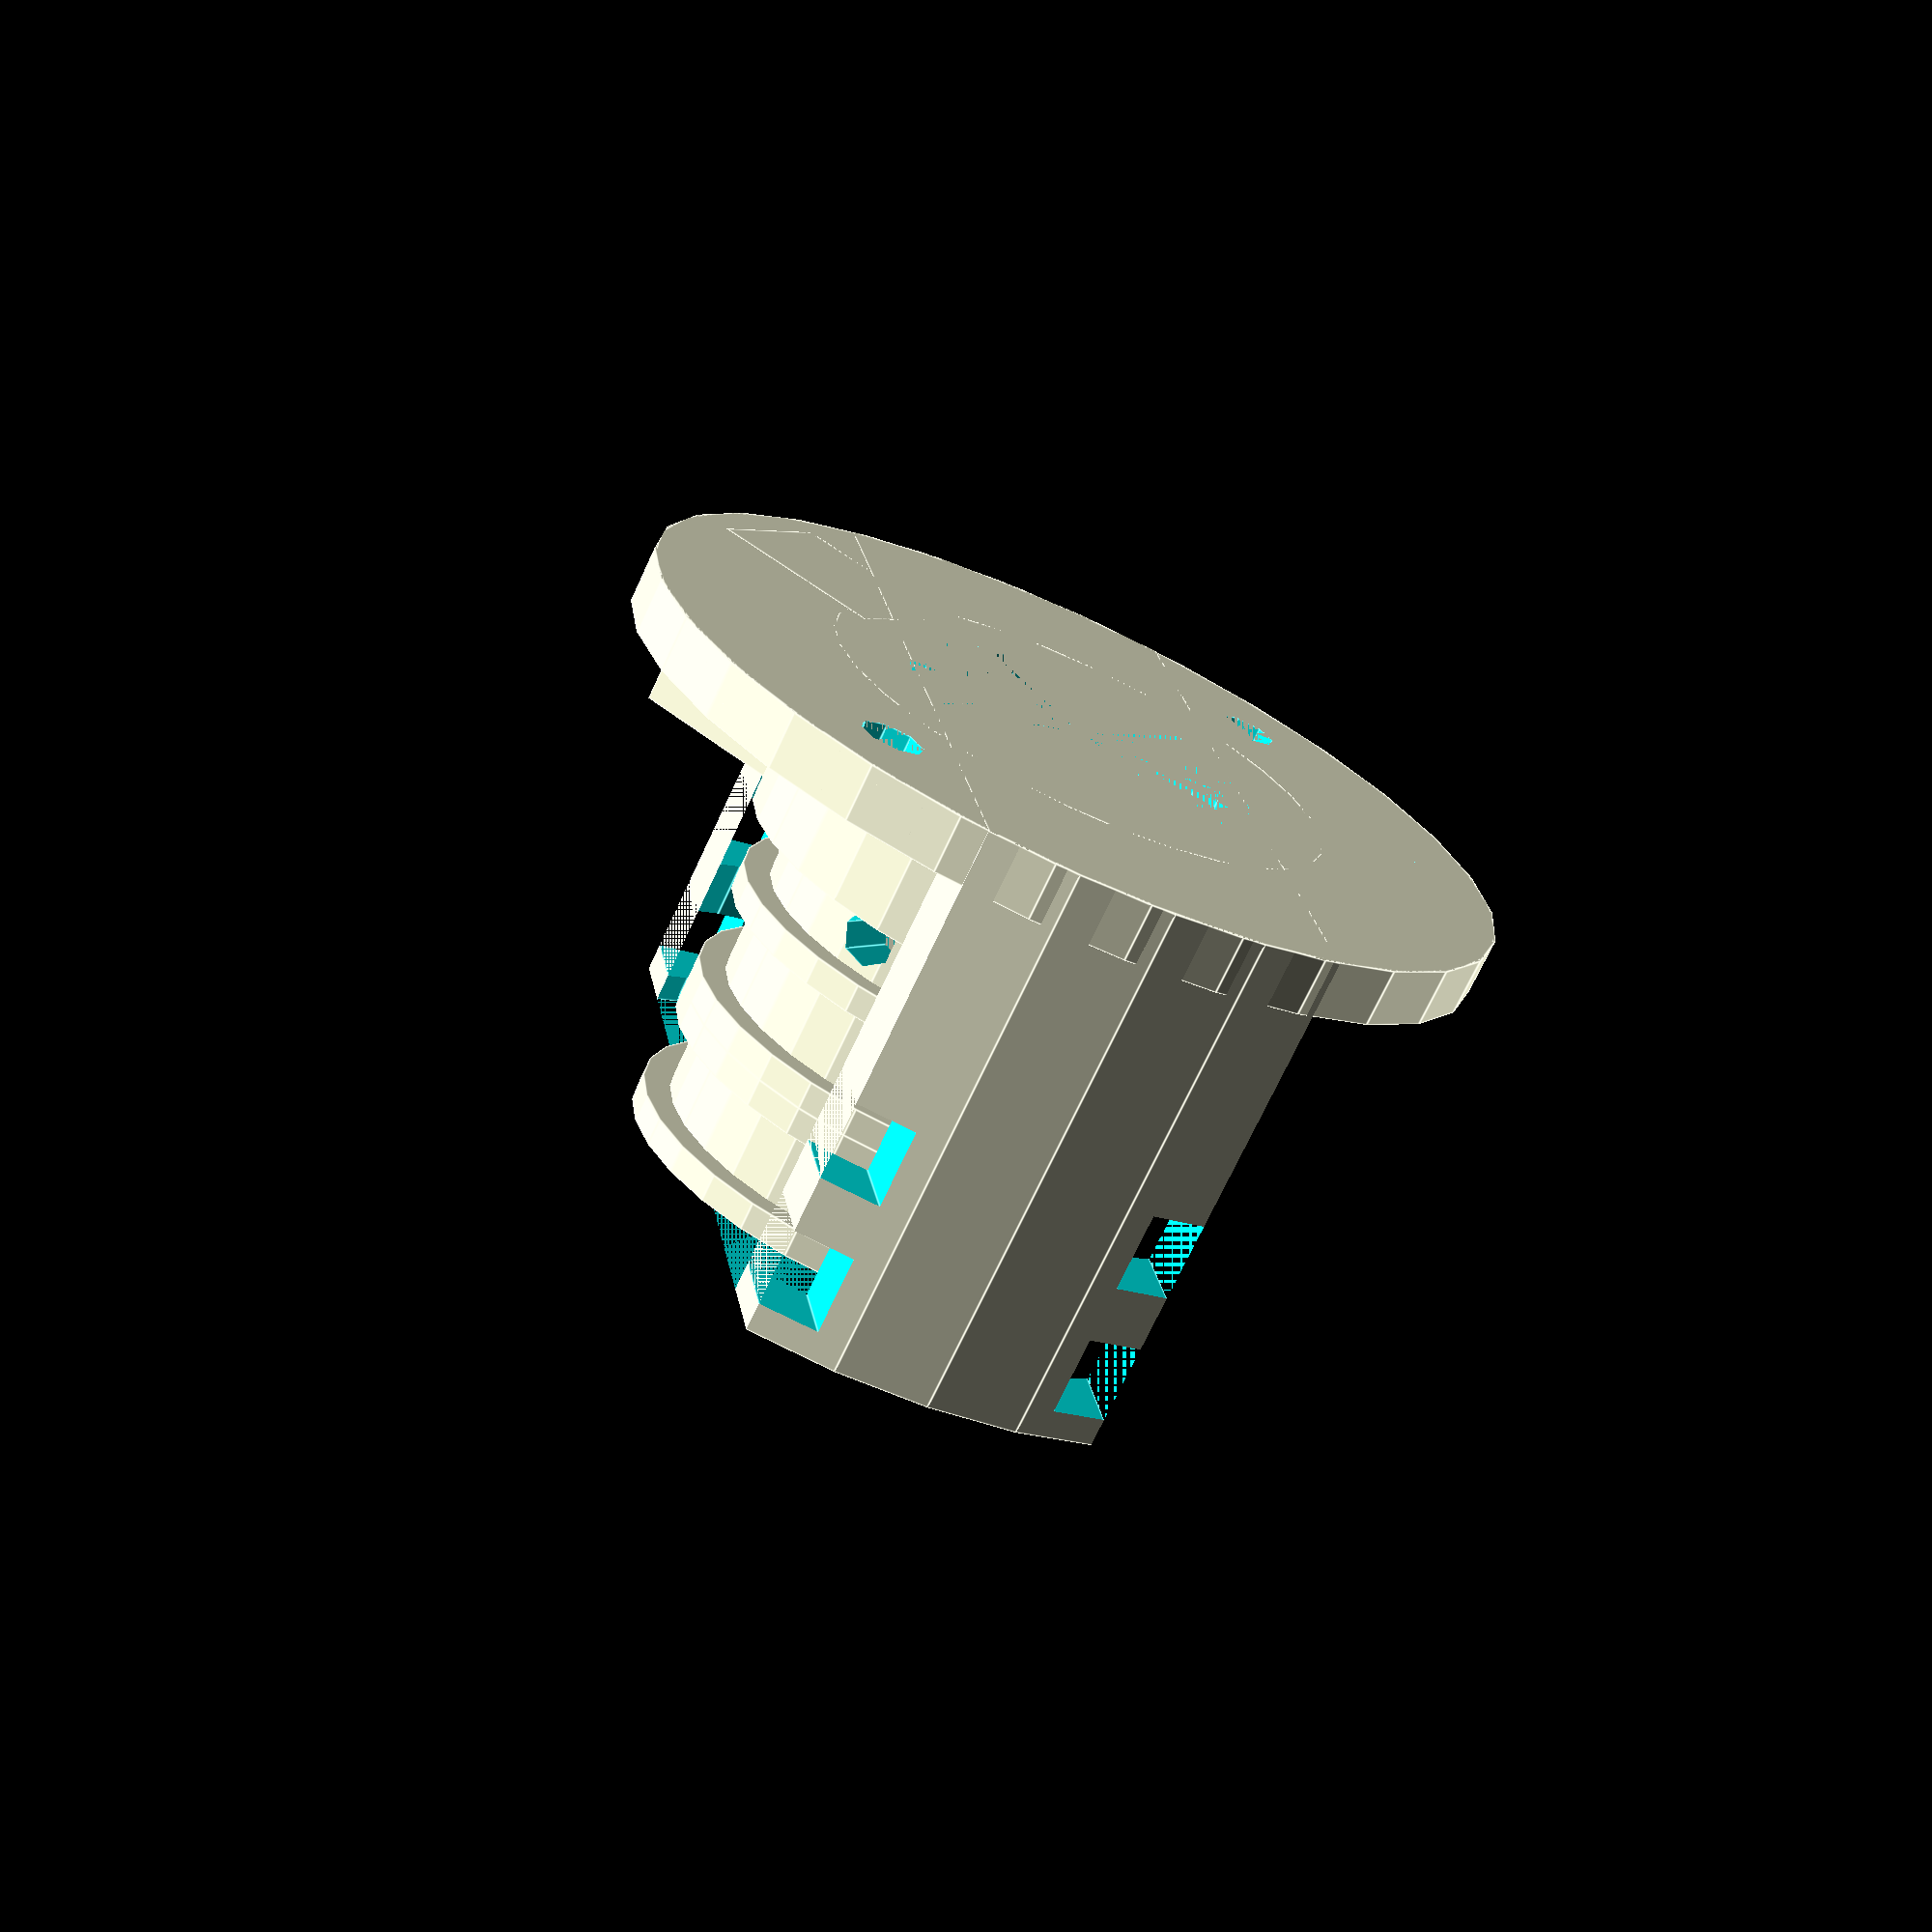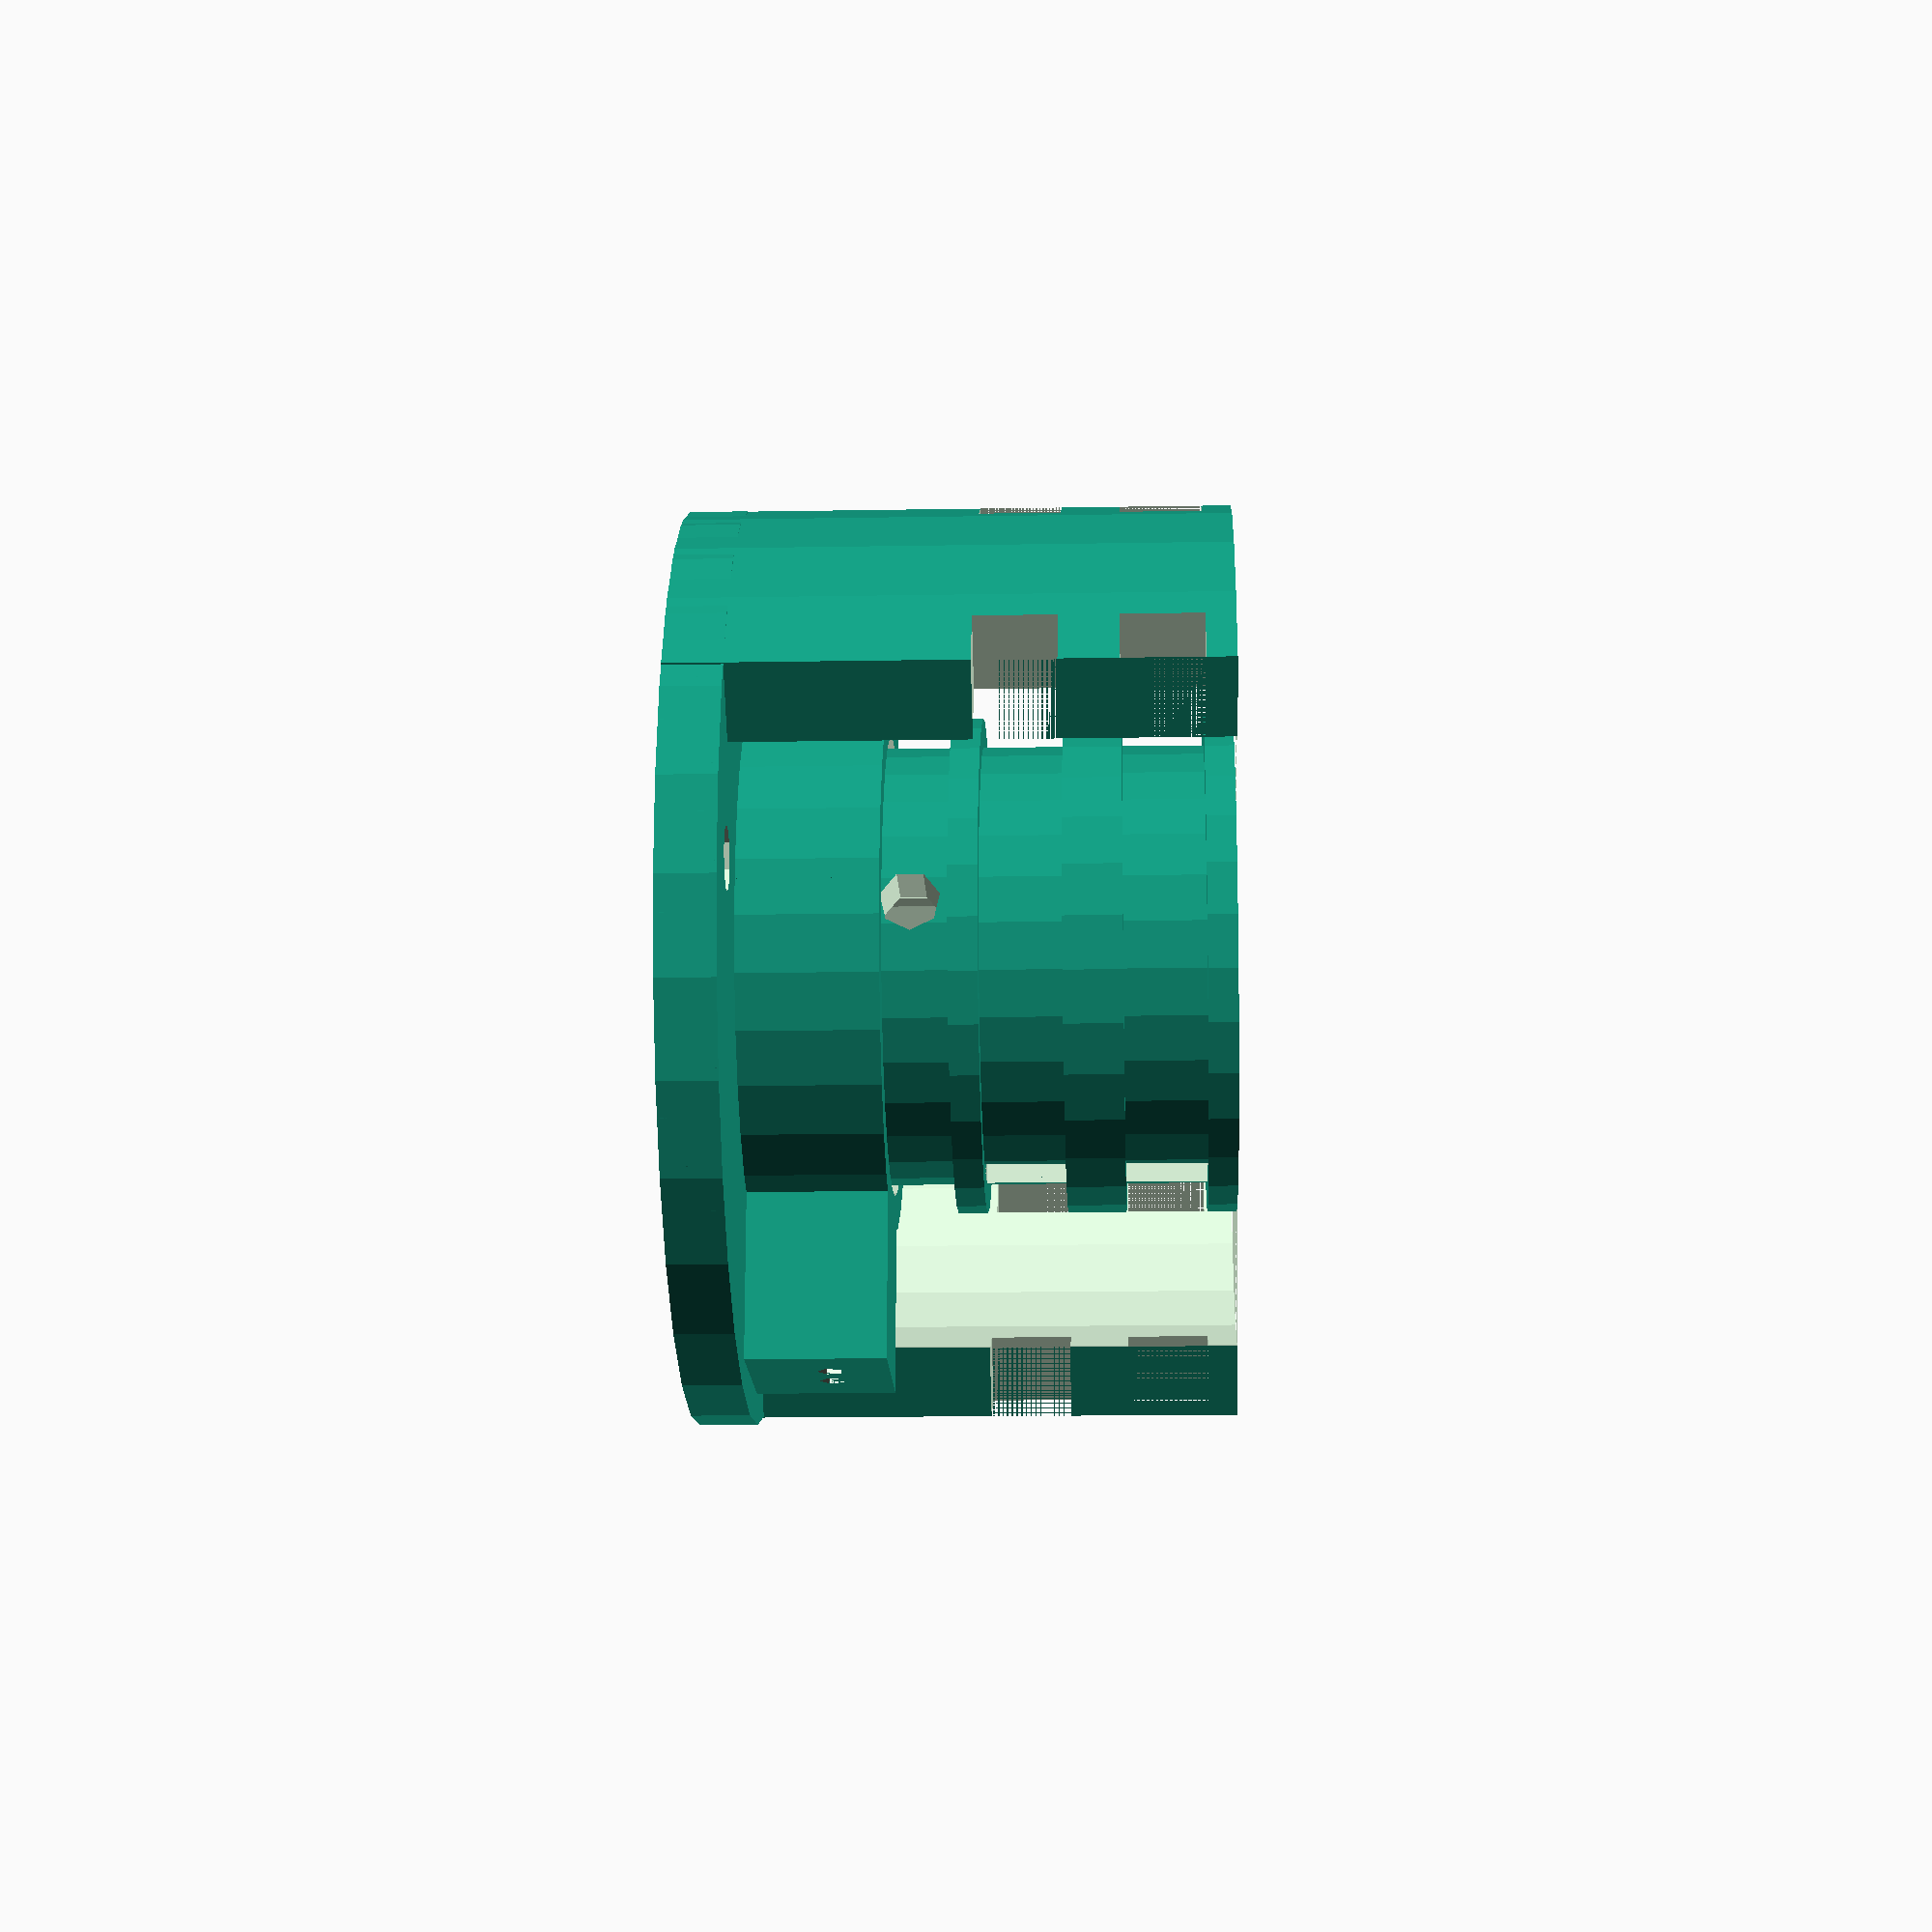
<openscad>
// Connection base
// This file contains 2 separate elements:
// * a static base, fixed to the motor;
// * a rotating cylinder, fixed to the sphere.
// It is used to connect the arduino to the static power, 
// and to add a LED and light sensor to detect a reference angle.

// Wire
wire_diam = 1.8;
// Motor base
base_diam = 63;
base_height = 4.0;
// Base screw
base_screw_diam = 4.5;
base_screw_sep = 48.5;
// Base hole
base_hole_height = base_height;
base_hole_diam = 25.7;
// Rotating cylinder
cyl_offset = base_height + 1;
cyl_height = 32;
cyl_in_diam = 20.2;
cyl_width = 2.5;
cyl_wire_width = 2.5;
cyl_wire_space = 14;
// Rotating screw
cyl_screw_offset = 13.3;
cyl_screw_diam = 4.1;
// light sensor
sensor_offset = 0.5;
sensor_diam = 7;
// LED cache
cache_width = 2.5;
cache_height = cyl_offset + sensor_offset + sensor_diam + 1;
cache_diam = cyl_in_diam + (cyl_width + cyl_wire_width)*2 + 1.5;
// LED box
led_length = 11;
led_diam = 7;
led_box_width = 2;
// Wires support
support_width = 5;
support_length = 25;
support_slot_length = 4;
// Wires holes in the cylinder
cyl_wire_hole_width = 5;
cyl_wire_hole_bottom = max(cyl_screw_offset + cyl_screw_diam, cache_height) - cyl_offset + 0.5;
cyl_wire_hole_height = cyl_height - cyl_wire_hole_bottom;
cyl_wire_sep_width = 2;
// Number of connections
connections = 2;

// Non-moving part
module base() {
	difference() {
		union() {
			difference() {
				union() {
					difference() {
						// Base
						cylinder(h = base_height, r = base_diam/2);
						// Bottom hole
						cylinder(h = base_hole_height, r = base_hole_diam/2);
						
					}
					// LED circular cache
					difference() {
						// Cylinder
						cylinder(h = cache_height, r = cache_diam/2 + cache_width);
						// Inside diameter
						cylinder(h = cyl_height, r = cache_diam/2);
					}
					// LED box
					translate([cache_diam/2, - led_diam/2 - led_box_width, 0]) {
						difference() {
							cube([led_length + led_box_width, led_diam + 2 * led_box_width, cache_height]);
							translate([0, led_box_width*2, led_diam/2 + base_height + led_box_width])
								rotate([0, 90, 0])
									cylinder(h = led_length + led_box_width, r = wire_diam/2);
							translate([0, led_diam, led_diam/2 + base_height + led_box_width])
								rotate([0, 90, 0])
									cylinder(h = led_length + led_box_width, r = wire_diam/2);
						}
					}
				}
				// LED space
				translate([cache_diam/2-1, 0, led_diam/2 + base_height + led_box_width])
					rotate([0, 90, 0])
						cylinder(h = led_length+1, r = led_diam/2);
			}
			// Wires support

			rotate([0, 0, 45]) {
				intersection() {
					difference() {
						cylinder(h = cyl_height+cyl_offset, r = base_diam/2);
						cylinder(h = cyl_height+cyl_offset, r = base_diam/2 - support_width);
						// Slots for wires
						for (i = [0:connections-1]) {
							translate([-base_diam/2, -support_length/2, cyl_offset + cyl_wire_hole_bottom + i*cyl_wire_hole_height/connections + 2])
								cube([base_diam, support_slot_length, cyl_wire_hole_height/connections-4]);
							translate([-base_diam/2, support_length/2-support_slot_length, cyl_offset + cyl_wire_hole_bottom + i*cyl_wire_hole_height/connections + 2])
								cube([base_diam, support_slot_length, cyl_wire_hole_height/connections-4]);
						}
					}
					translate([-base_diam/2, -support_length/2, 0])
						cube([base_diam, support_length, cyl_height+cyl_offset]);
				}
			}
		}
		// Screws
		translate([0,base_screw_sep/2,0])
			cylinder(h = cache_height, r = base_screw_diam/2);
		translate([0,-base_screw_sep/2,0])
			cylinder(h = cache_height, r = base_screw_diam/2);
	}
}

// Rotating part
module cyl() {
	translate([0, 0, cyl_offset]) {
		union() {
			difference() {
				// Cylinder
				cylinder(h = cyl_height, r = cyl_in_diam/2 + cyl_width + cyl_wire_width);
				// Inside diameter
				cylinder(h = cyl_height, r = cyl_in_diam/2);
				// Wire space
				intersection() {
					cylinder(h = cyl_height, r = cyl_in_diam/2 + cyl_wire_width);
					translate([-(cyl_in_diam/2 + cyl_width + cyl_wire_width), -cyl_wire_space/2, 0])
						cube([cyl_in_diam+(cyl_width+cyl_wire_width)*2, cyl_wire_space, cyl_height]);
				}
				// Screw
				translate([0, 0, cyl_screw_offset + cyl_screw_diam/2 - cyl_offset])
					rotate([90, 0, 0])
						cylinder(h = cyl_in_diam+(cyl_width+cyl_wire_width)*2, r = cyl_screw_diam/2, center=true);
				// Light sensor
				translate([cyl_in_diam/2 + cyl_wire_width - 1, 0, sensor_offset + sensor_diam/2])
					rotate([0, 90, 0])
						cylinder(h = cyl_width + 2, r=sensor_diam/2);
				// Opened space for connection wires
				for (i = [0:connections-1]) {
					translate([-cyl_in_diam/2 - cyl_width - cyl_wire_width, -cyl_wire_hole_width/2, cyl_wire_hole_bottom + i*cyl_wire_hole_height/connections + 2])
						cube([cyl_in_diam + cyl_width * 2 + cyl_wire_width*2, cyl_wire_hole_width, cyl_wire_hole_height/connections-4]);
				}
			}
			// Separation between each connection
			for (i = [0:connections-1]) {
				translate([0, 0, cyl_wire_hole_bottom + i*cyl_wire_hole_height/connections]) {
					difference() {
						cylinder(h = 2, r = cyl_in_diam/2+cyl_width+cyl_wire_width+cyl_wire_sep_width);
						cylinder(h = 2, r = cyl_in_diam/2+cyl_width+cyl_wire_width);
					}
				}
				translate([0, 0, cyl_wire_hole_bottom + (i+1)*cyl_wire_hole_height/connections-2]) {
					difference() {
						cylinder(h = 2, r = cyl_in_diam/2+cyl_width+cyl_wire_width+cyl_wire_sep_width);
						cylinder(h = 2, r = cyl_in_diam/2+cyl_width+cyl_wire_width);
					}
				}
			}
		}
	}
}

// Non-moving part
base();
// Rotating part
cyl();
</openscad>
<views>
elev=250.5 azim=145.6 roll=24.8 proj=p view=edges
elev=14.4 azim=92.6 roll=272.2 proj=p view=wireframe
</views>
